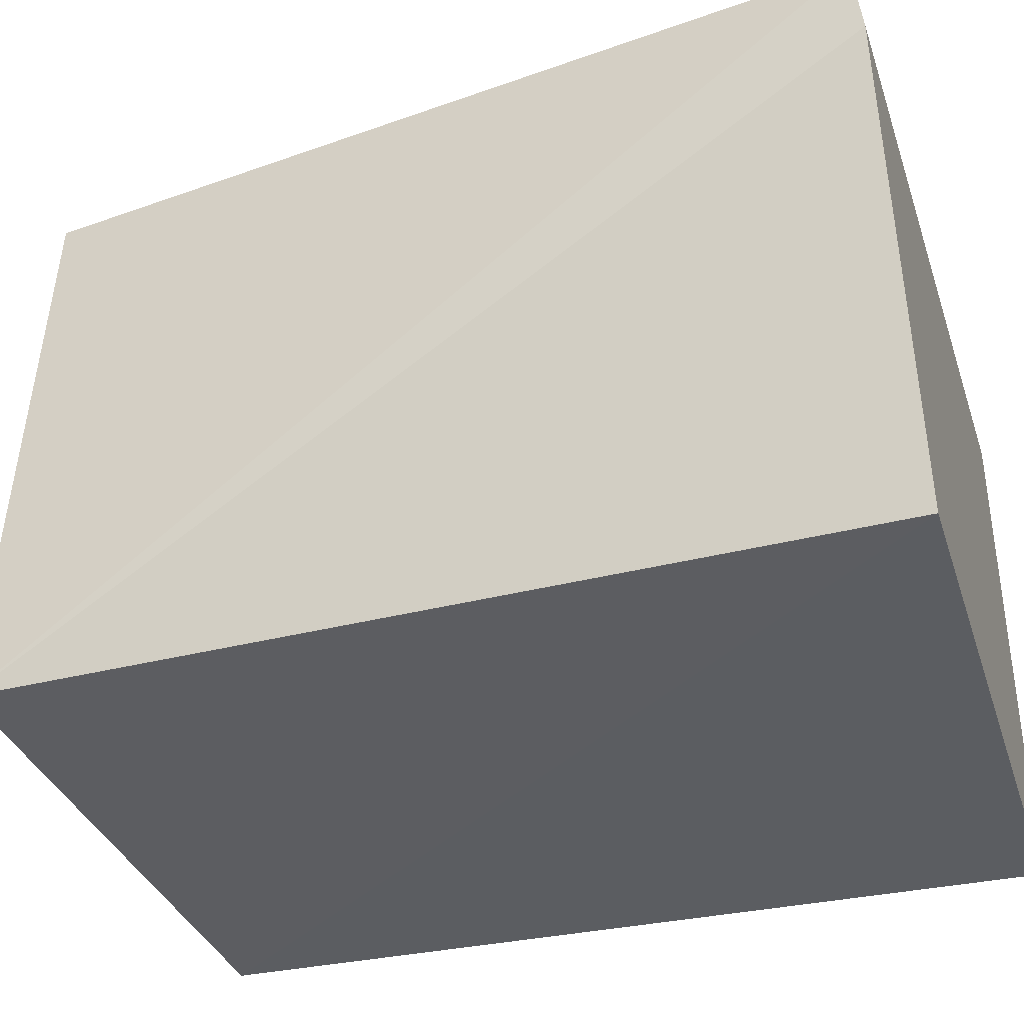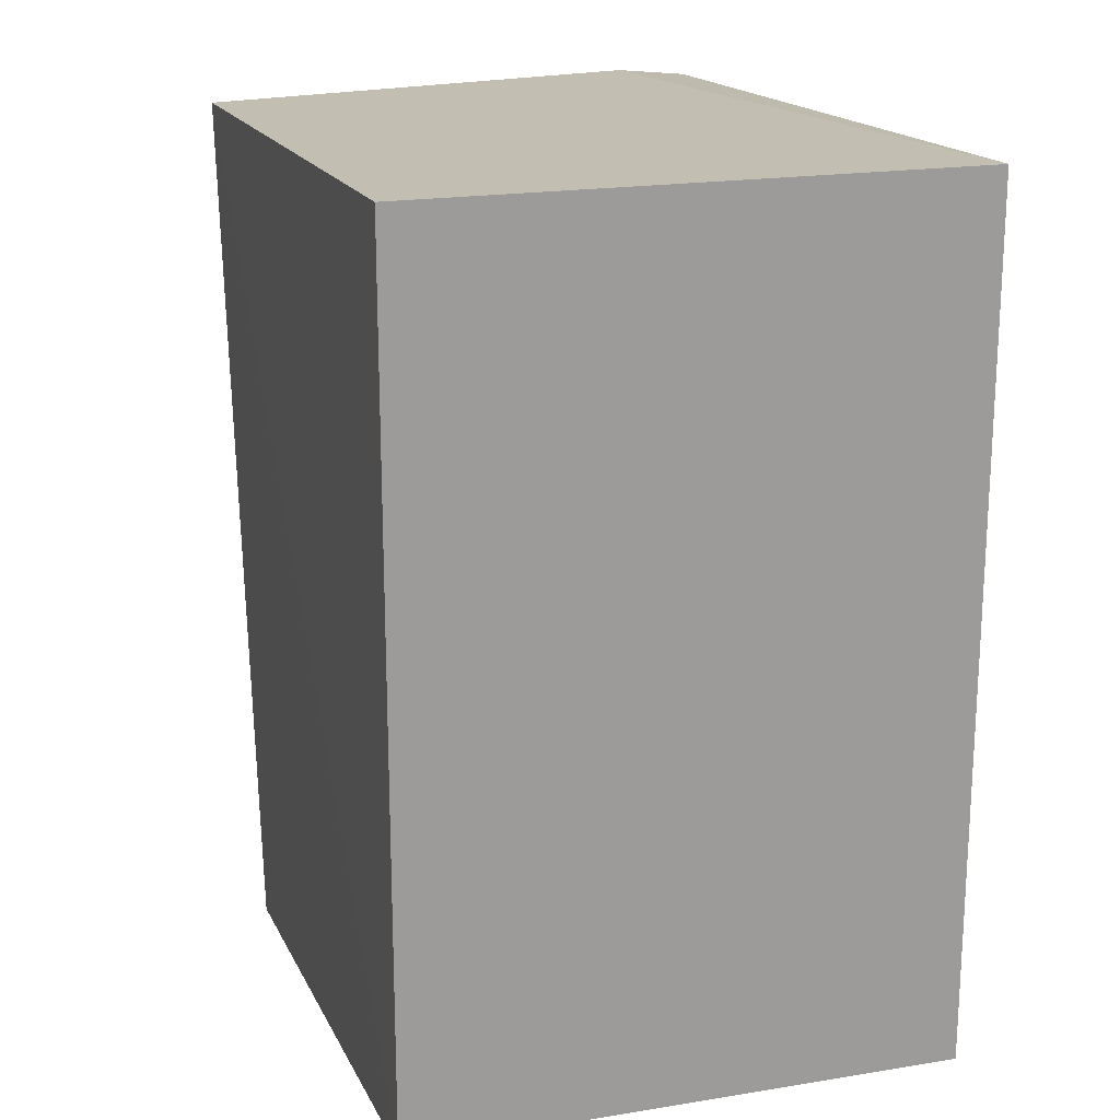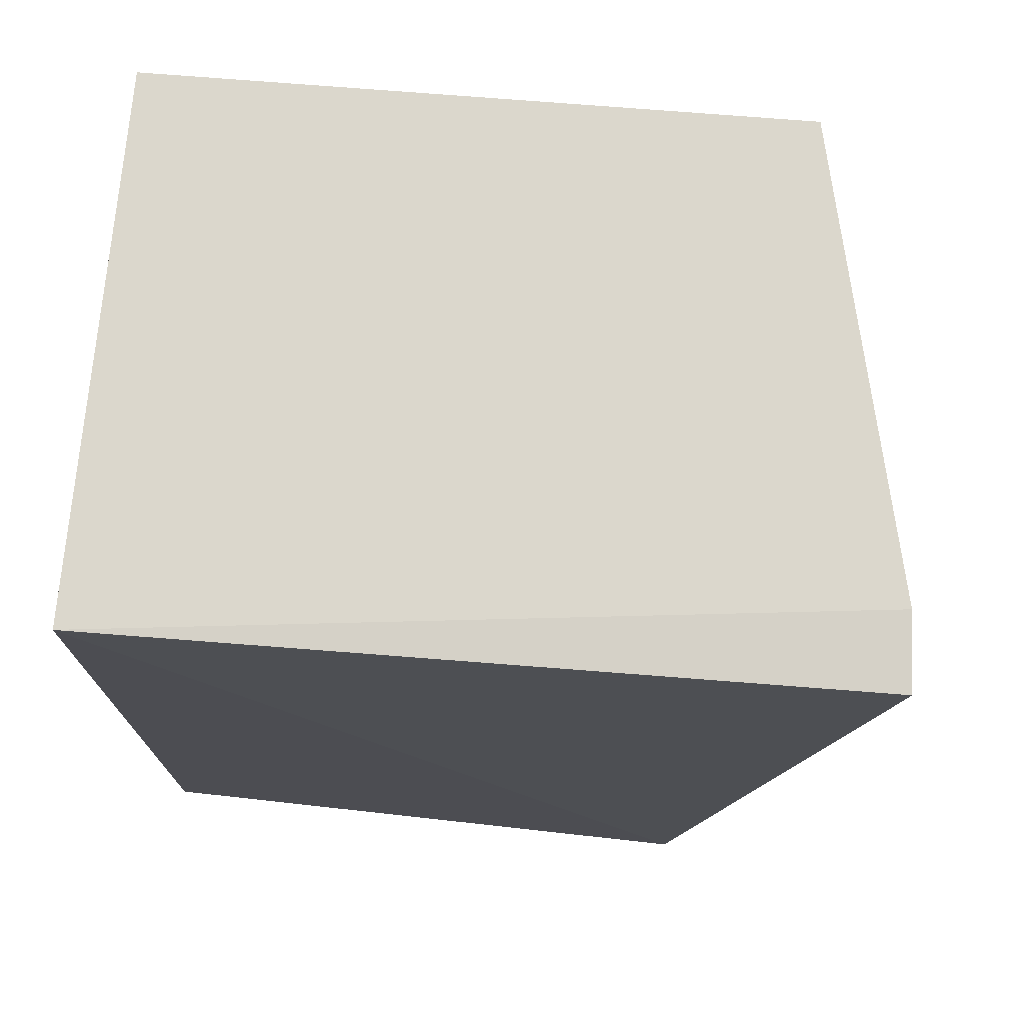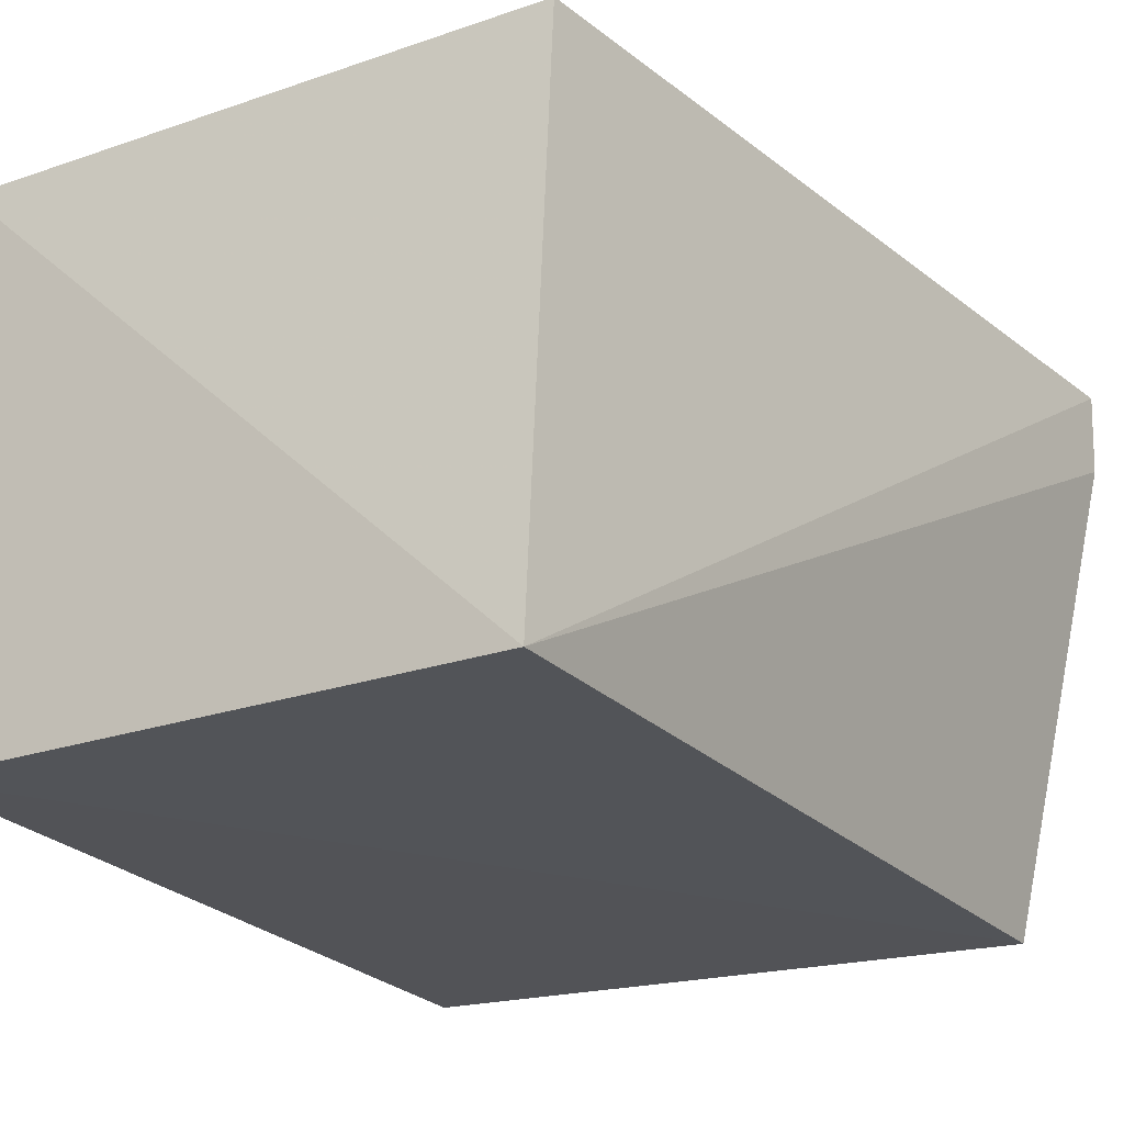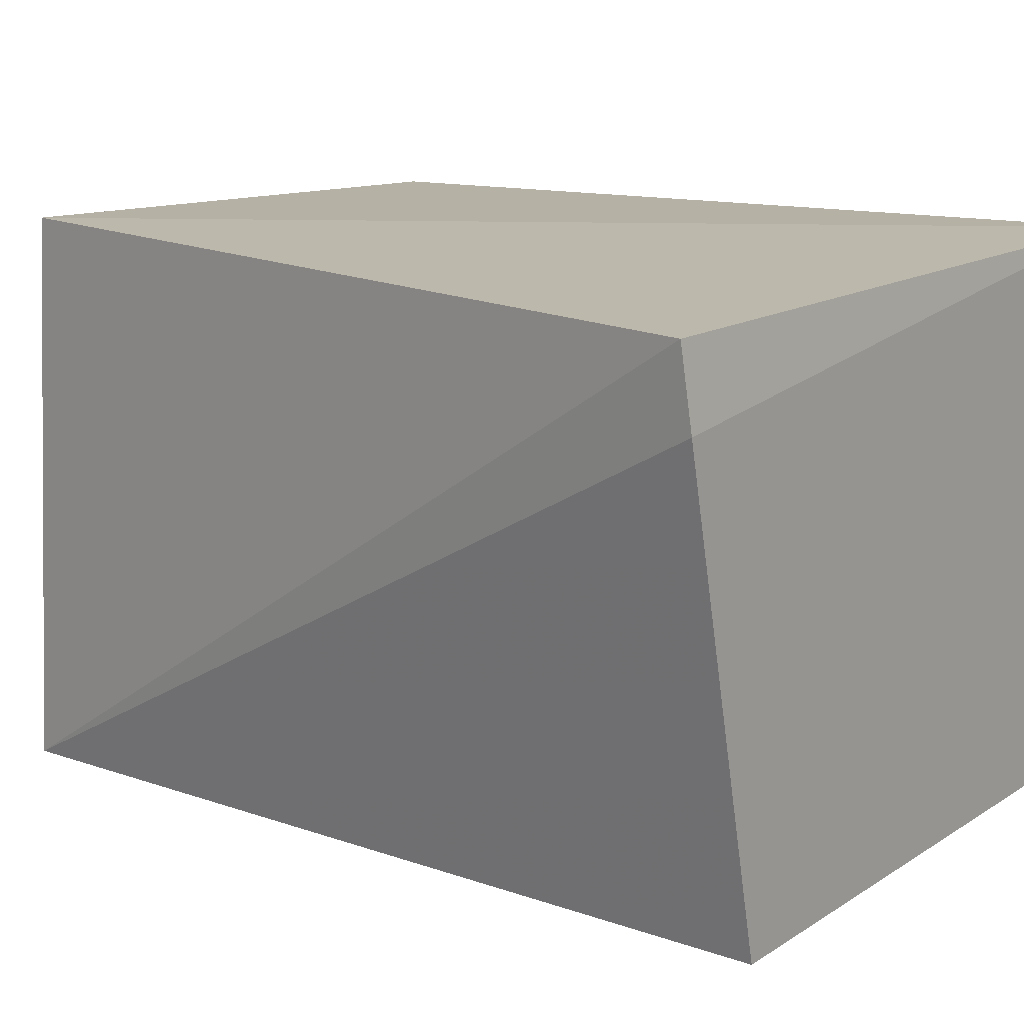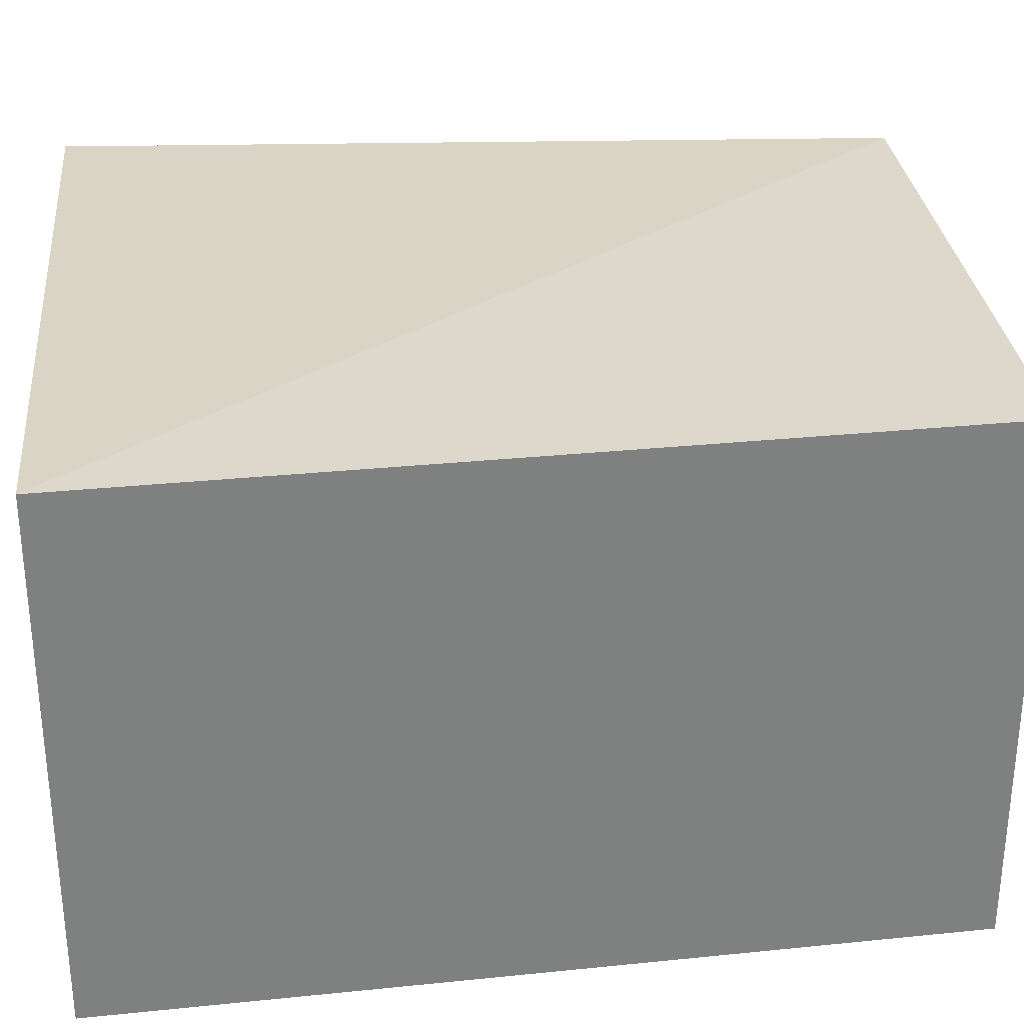
<metadata>
{"format":"obj","ext":"obj","renderer":"f3d","projection":"perspective","resolution":1024,"background":"white","views":[{"elev":-37.6,"azim":104.9,"up":"+Z"},{"elev":19.5,"azim":-107.0,"up":"+Y"},{"elev":73.6,"azim":5.2,"up":"+Y"},{"elev":-23.0,"azim":27.9,"up":"+Z"},{"elev":12.7,"azim":124.5,"up":"+Z"},{"elev":30.5,"azim":-98.4,"up":"+Z"}]}
</metadata>
<code>
v 0.3177 -0.1737 0.009337
v 0.3165 -0.1802 -0.1002
v 0.349 -0.008975 -0.01079
v 0.2016 -0.003834 0.007576
v 0.2016 -0.1705 0.007576
v 0.2016 -0.003834 -0.09848
v 0.35 -0.01062 0.004122
v 0.3281 -0.008335 -0.1021
v 0.2016 -0.1705 -0.09848
f 5 2 1
f 5 1 4
f 6 4 3
f 6 5 4
f 7 3 4
f 7 4 1
f 7 1 2
f 7 2 3
f 8 6 3
f 8 3 2
f 9 2 5
f 9 5 6
f 9 8 2
f 9 6 8

</code>
